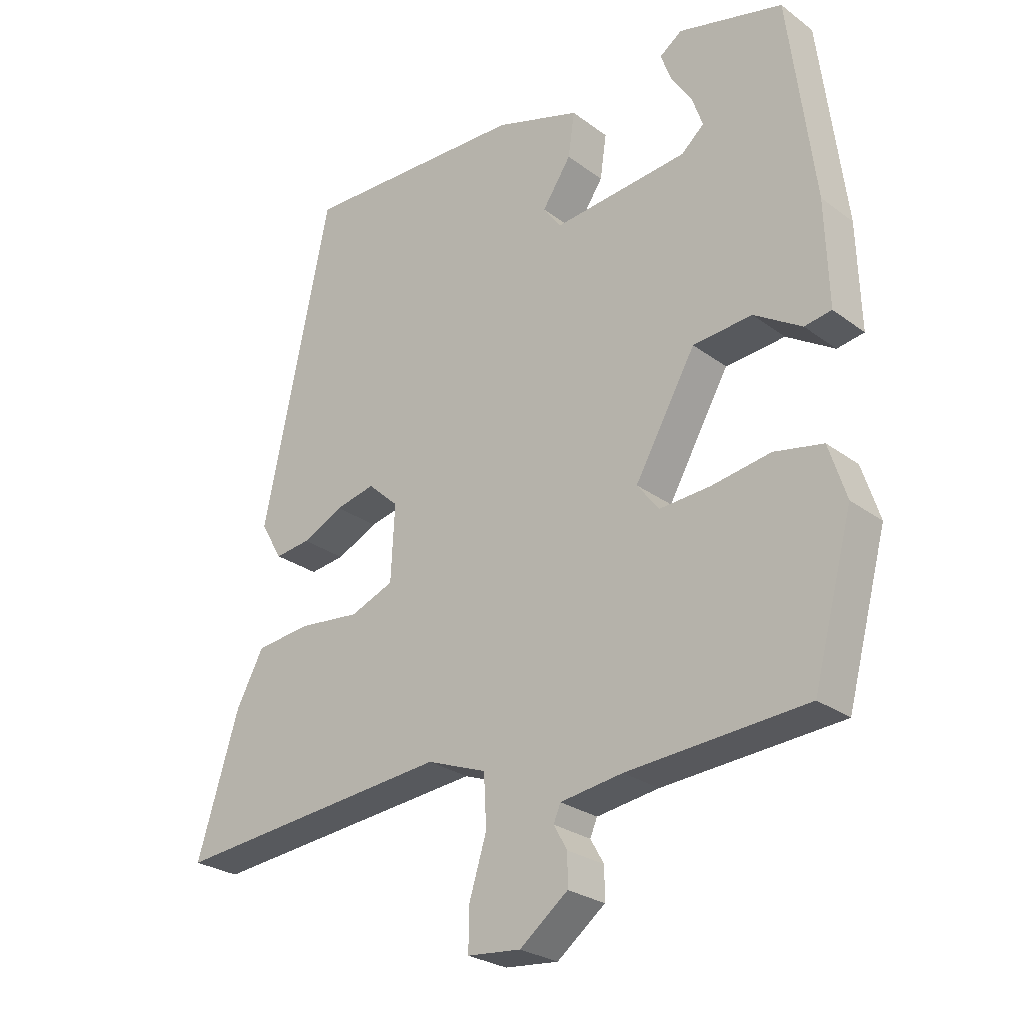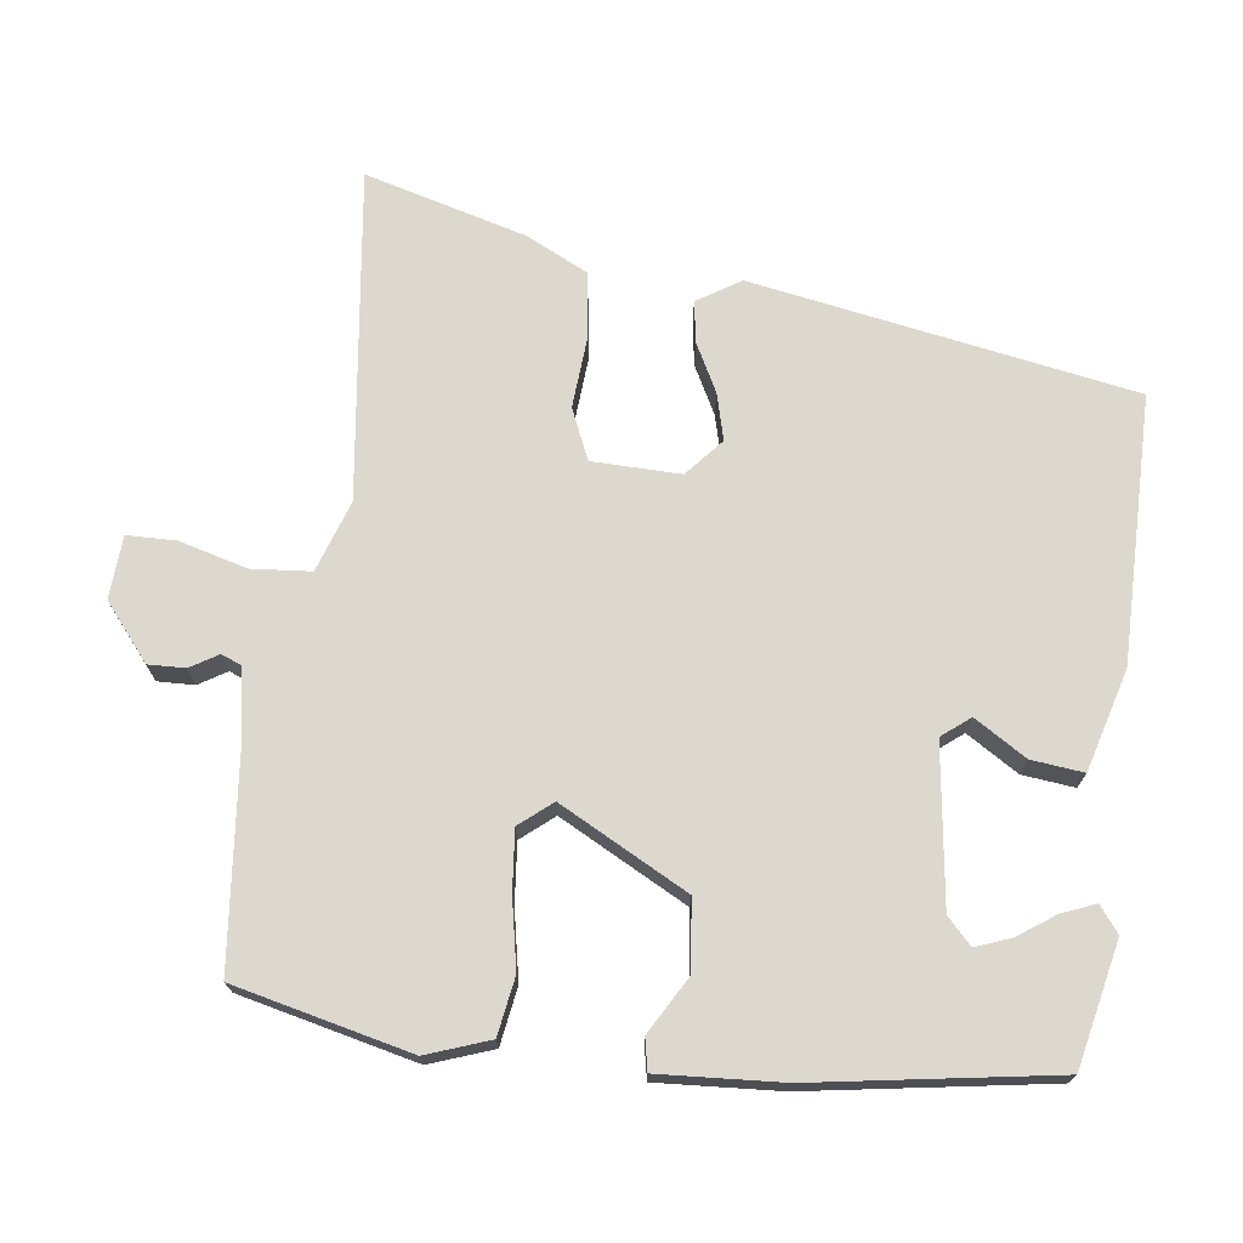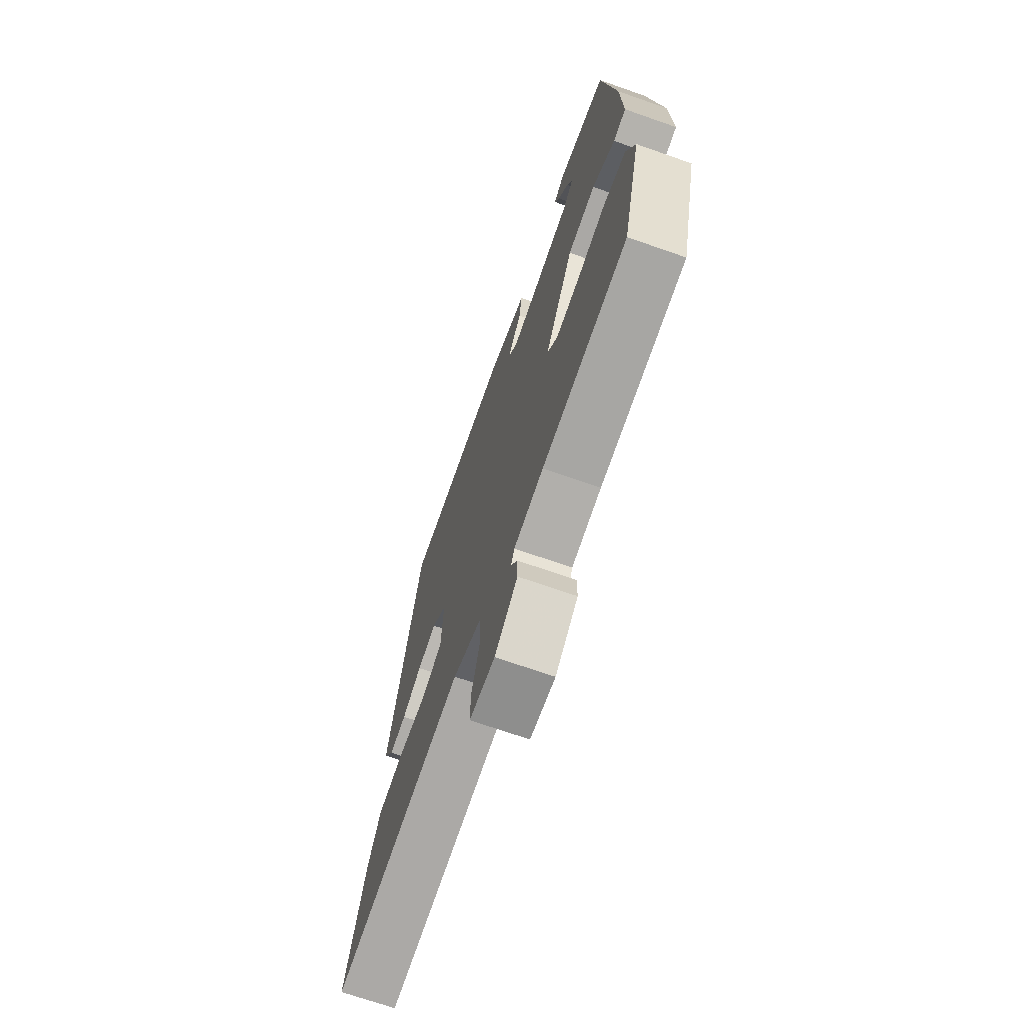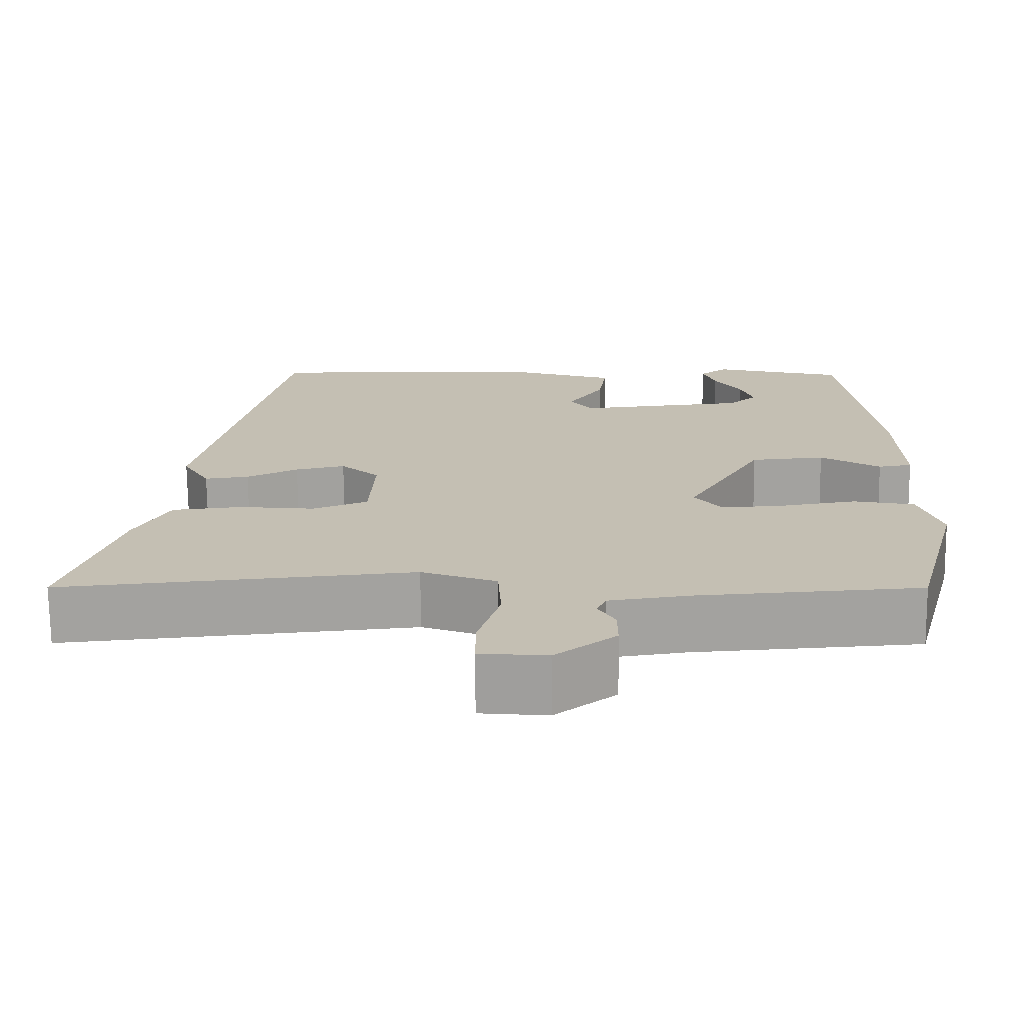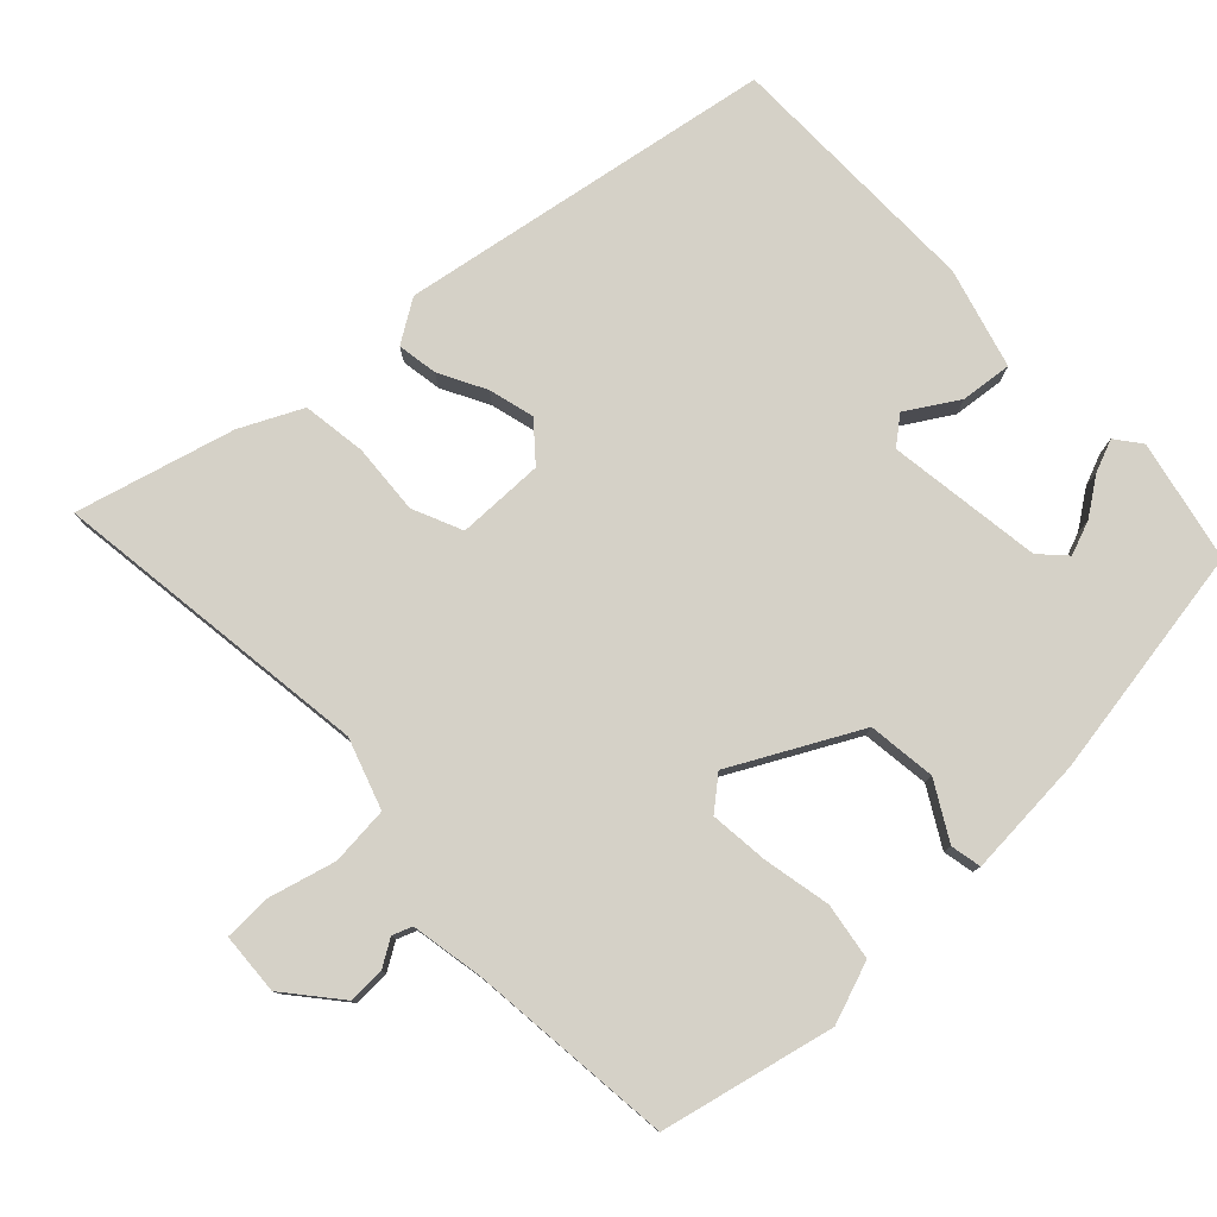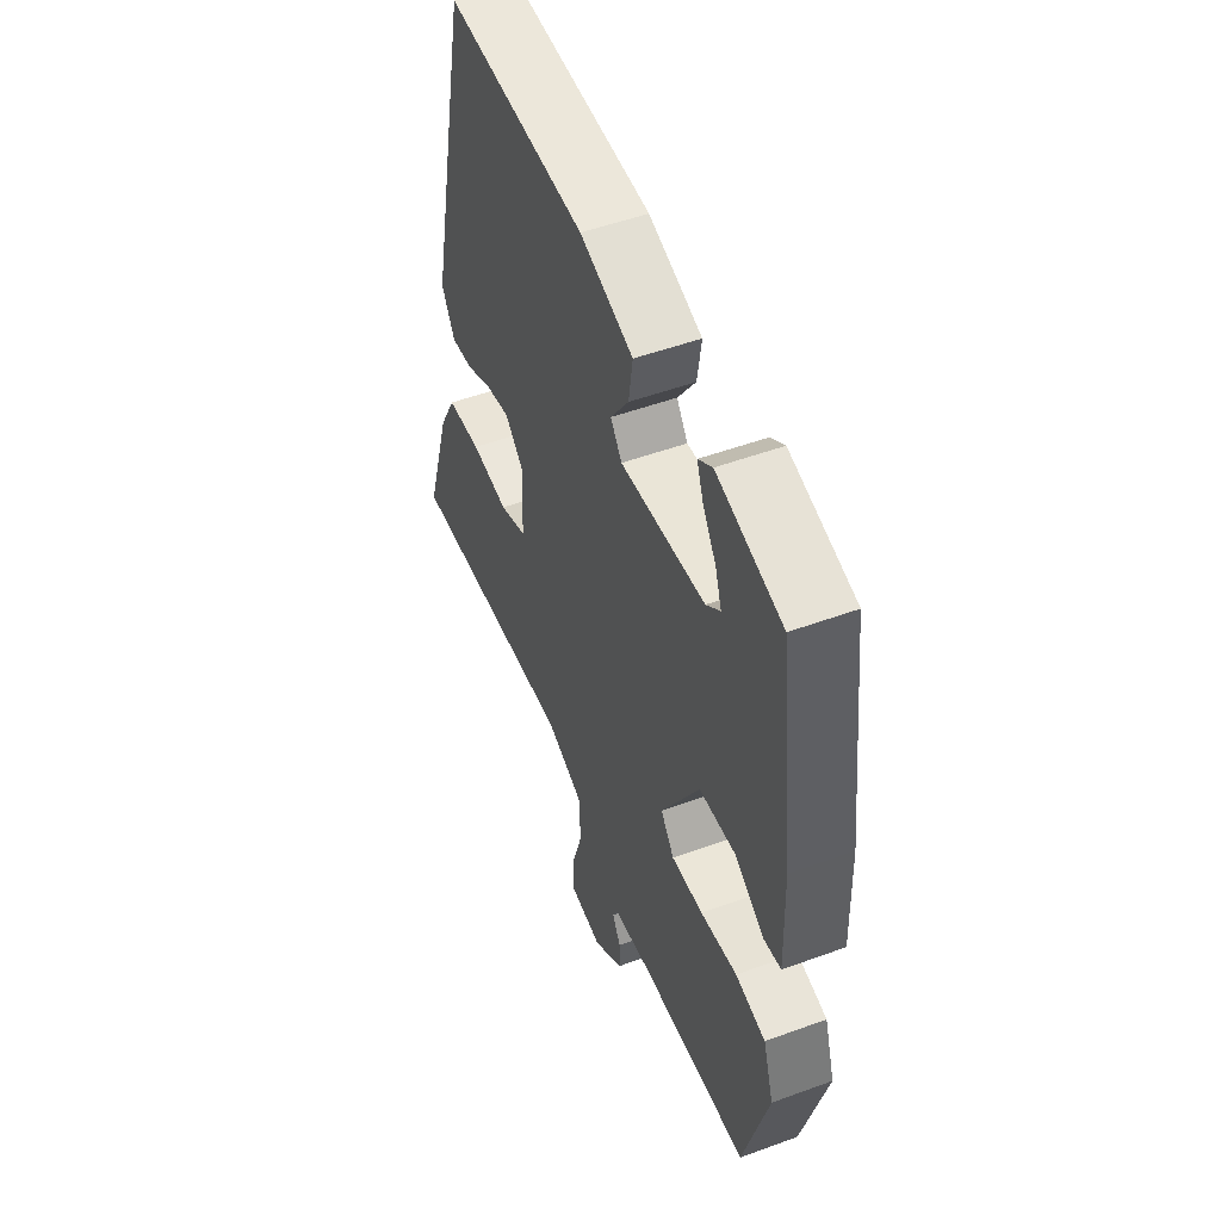
<metadata>
{"format":"obj","ext":"obj","renderer":"f3d","projection":"perspective","resolution":1024,"background":"white","views":[{"elev":-26.5,"azim":-139.0,"up":"+Z"},{"elev":72.1,"azim":-84.5,"up":"+Y"},{"elev":-70.3,"azim":-109.3,"up":"+Z"},{"elev":-72.0,"azim":-179.4,"up":"+Z"},{"elev":78.9,"azim":-135.6,"up":"+Y"},{"elev":51.4,"azim":-111.7,"up":"+Z"}]}
</metadata>
<code>
v 0.347 0.07 0.487
v 0.452 0.07 -0.015
v 0.418 0.07 -0.073
v 0.363 0.07 -0.066
v 0.299 0.07 -0.035
v 0.237 0.07 -0.021
v 0.189 0.07 -0.065
v 0.195 0.07 -0.182
v 0.263 0.07 -0.209
v 0.357 0.07 -0.199
v 0.444 0.07 -0.208
v 0.487 0.07 -0.289
v 0.552 0.07 -0.5
v 0.116 0.07 -0.459
v 0.023 0.07 -0.494
v 0.019 0.07 -0.573
v 0.046 0.07 -0.661
v 0.047 0.07 -0.726
v -0.036 0.07 -0.734
v -0.111 0.07 -0.676
v -0.111 0.07 -0.627
v -0.09 0.07 -0.59
v -0.101 0.07 -0.564
v -0.198 0.07 -0.55
v -0.476 0.07 -0.531
v -0.538 0.07 -0.3
v -0.511 0.07 -0.216
v -0.435 0.07 -0.201
v -0.343 0.07 -0.216
v -0.264 0.07 -0.221
v -0.23 0.07 -0.177
v -0.325 0.07 -0.011
v -0.417 0.07 -0.003
v -0.491 0.07 -0.049
v -0.533 0.07 -0.042
v -0.528 0.07 0.121
v -0.488 0.07 0.439
v -0.325 0.07 0.48
v -0.29 0.07 0.455
v -0.306 0.07 0.411
v -0.339 0.07 0.36
v -0.355 0.07 0.313
v -0.32 0.07 0.282
v -0.11 0.07 0.261
v -0.082 0.07 0.299
v -0.127 0.07 0.366
v -0.137 0.07 0.435
v -0.004 0.07 0.477
v 0.347 0 0.487
v 0.452 0 -0.015
v 0.418 0 -0.073
v 0.363 0 -0.066
v 0.299 0 -0.035
v 0.237 0 -0.021
v 0.189 0 -0.065
v 0.195 0 -0.182
v 0.263 0 -0.209
v 0.357 0 -0.199
v 0.444 0 -0.208
v 0.487 0 -0.289
v 0.552 0 -0.5
v 0.116 0 -0.459
v 0.023 0 -0.494
v 0.019 0 -0.573
v 0.046 0 -0.661
v 0.047 0 -0.726
v -0.036 0 -0.734
v -0.111 0 -0.676
v -0.111 0 -0.627
v -0.09 0 -0.59
v -0.101 0 -0.564
v -0.198 0 -0.55
v -0.476 0 -0.531
v -0.538 0 -0.3
v -0.511 0 -0.216
v -0.435 0 -0.201
v -0.343 0 -0.216
v -0.264 0 -0.221
v -0.23 0 -0.177
v -0.325 0 -0.011
v -0.417 0 -0.003
v -0.491 0 -0.049
v -0.533 0 -0.042
v -0.528 0 0.121
v -0.488 0 0.439
v -0.325 0 0.48
v -0.29 0 0.455
v -0.306 0 0.411
v -0.339 0 0.36
v -0.355 0 0.313
v -0.32 0 0.282
v -0.11 0 0.261
v -0.082 0 0.299
v -0.127 0 0.366
v -0.137 0 0.435
v -0.004 0 0.477
f 3 4 5
f 2 3 5
f 1 2 5
f 48 1 5
f 47 48 5
f 46 47 5
f 45 46 5
f 44 45 5 6
f 43 44 6 7
f 39 40 41
f 38 39 41
f 37 38 41
f 36 37 41
f 36 41 42
f 36 42 43
f 35 36 43
f 34 35 43
f 33 34 43
f 27 28 29
f 26 27 29
f 25 26 29
f 24 25 29
f 23 24 29 30
f 20 21 22
f 19 20 22
f 18 19 22
f 17 18 22
f 16 17 22
f 15 16 22 23
f 12 13 14
f 11 12 14
f 10 11 14
f 9 10 14
f 8 9 14 15
f 23 30 31
f 15 23 31
f 8 15 31
f 7 8 31
f 43 7 31 32
f 32 33 43
f 53 52 51
f 53 51 50
f 53 50 49
f 53 49 96
f 53 96 95
f 53 95 94
f 53 94 93
f 54 53 93 92
f 55 54 92 91
f 89 88 87
f 89 87 86
f 89 86 85
f 89 85 84
f 90 89 84
f 91 90 84
f 91 84 83
f 91 83 82
f 91 82 81
f 77 76 75
f 77 75 74
f 77 74 73
f 77 73 72
f 78 77 72 71
f 70 69 68
f 70 68 67
f 70 67 66
f 70 66 65
f 70 65 64
f 71 70 64 63
f 62 61 60
f 62 60 59
f 62 59 58
f 62 58 57
f 63 62 57 56
f 79 78 71
f 79 71 63
f 79 63 56
f 79 56 55
f 80 79 55 91
f 91 81 80
f 1 49 50 2
f 2 50 51 3
f 3 51 52 4
f 4 52 53 5
f 5 53 54 6
f 6 54 55 7
f 7 55 56 8
f 8 56 57 9
f 9 57 58 10
f 10 58 59 11
f 11 59 60 12
f 12 60 61 13
f 13 61 62 14
f 14 62 63 15
f 15 63 64 16
f 16 64 65 17
f 17 65 66 18
f 18 66 67 19
f 19 67 68 20
f 20 68 69 21
f 21 69 70 22
f 22 70 71 23
f 23 71 72 24
f 24 72 73 25
f 25 73 74 26
f 26 74 75 27
f 27 75 76 28
f 28 76 77 29
f 29 77 78 30
f 30 78 79 31
f 31 79 80 32
f 32 80 81 33
f 33 81 82 34
f 34 82 83 35
f 35 83 84 36
f 36 84 85 37
f 37 85 86 38
f 38 86 87 39
f 39 87 88 40
f 40 88 89 41
f 41 89 90 42
f 42 90 91 43
f 43 91 92 44
f 44 92 93 45
f 45 93 94 46
f 46 94 95 47
f 47 95 96 48
f 48 96 49 1

</code>
